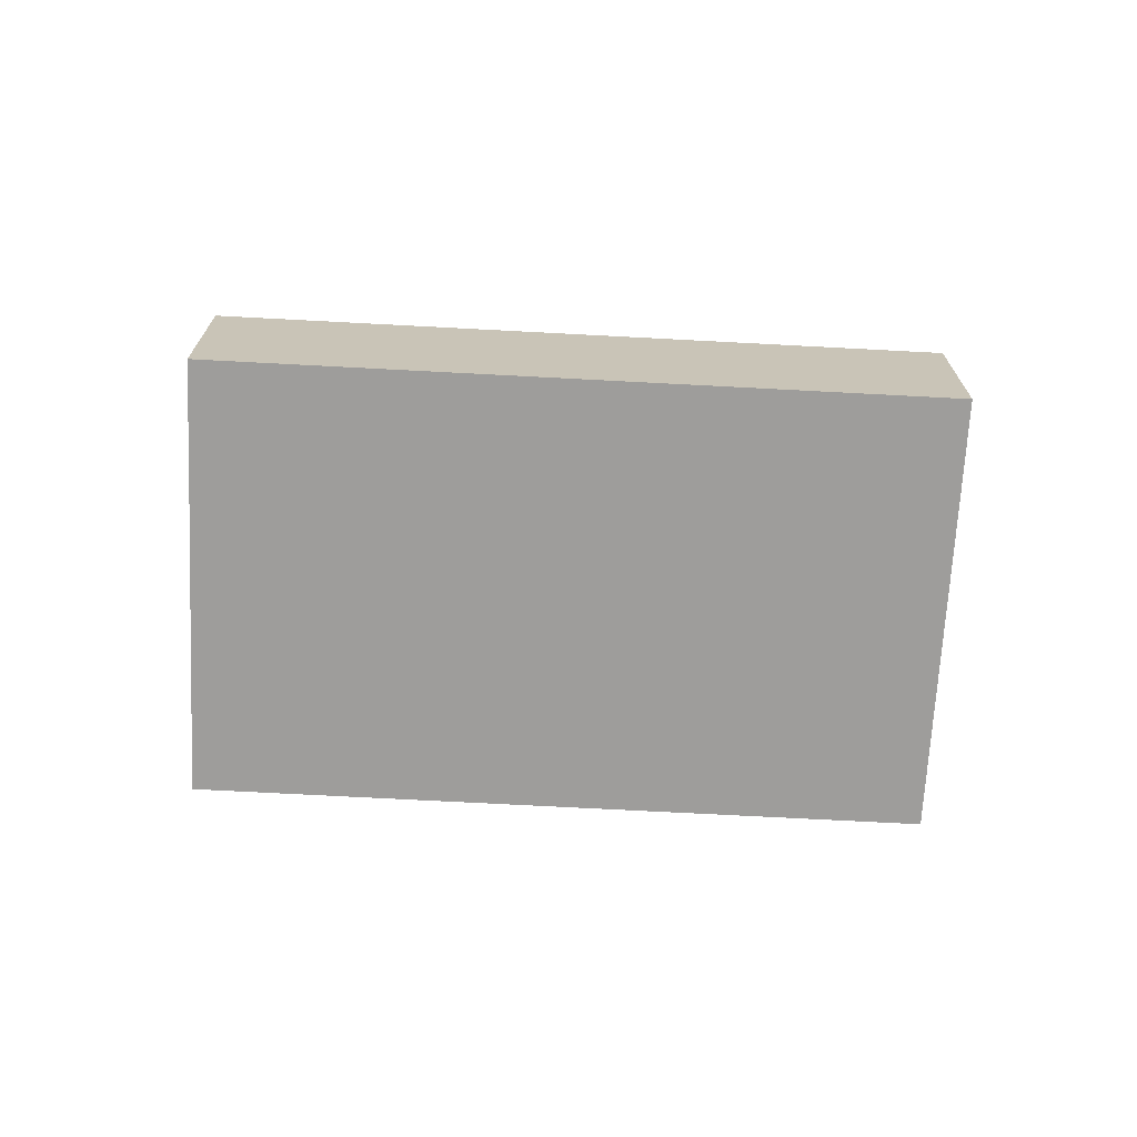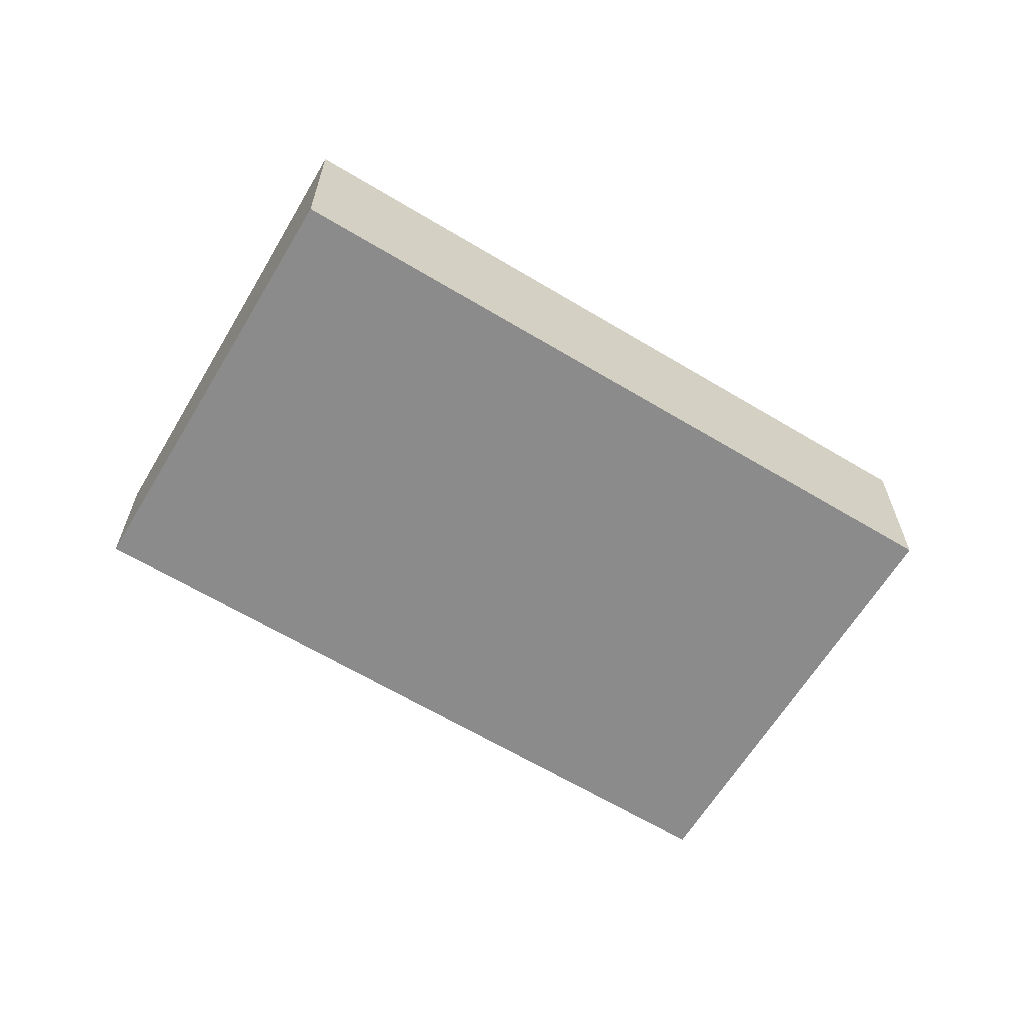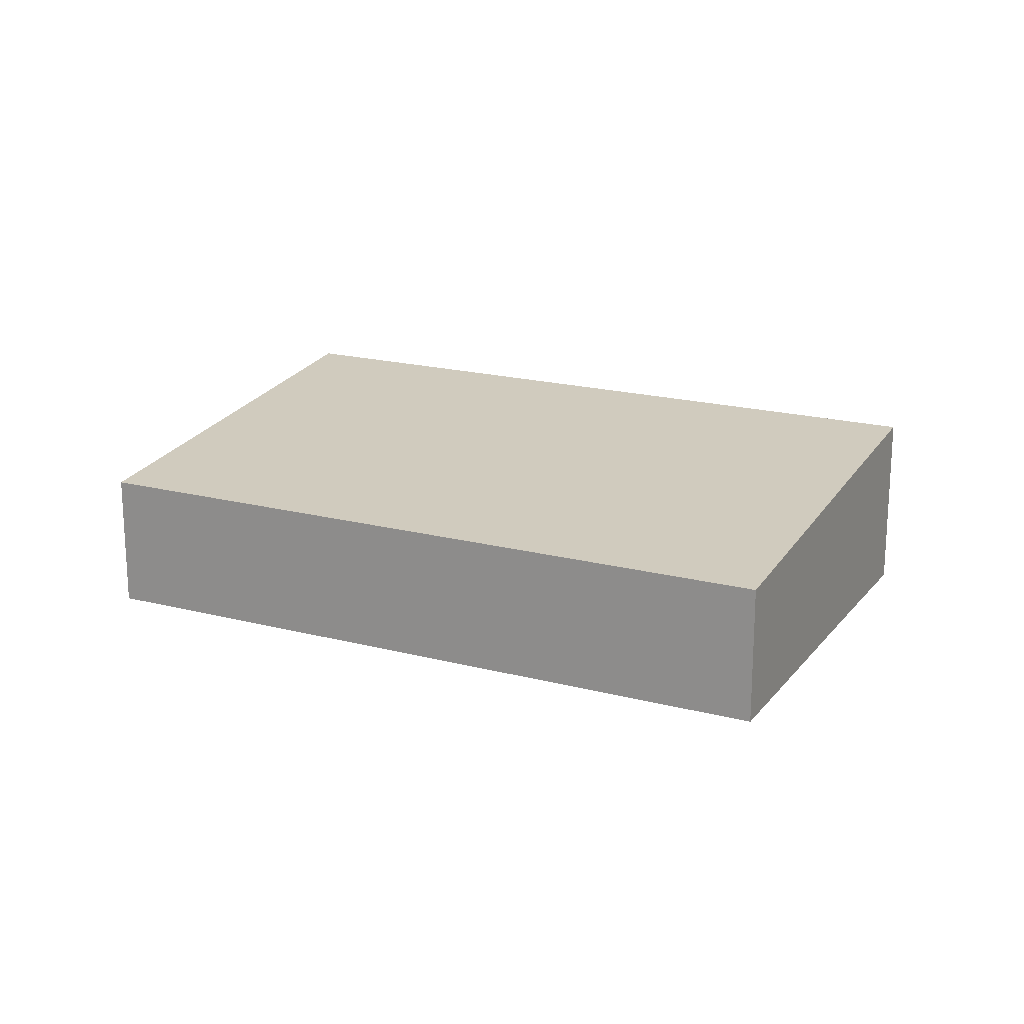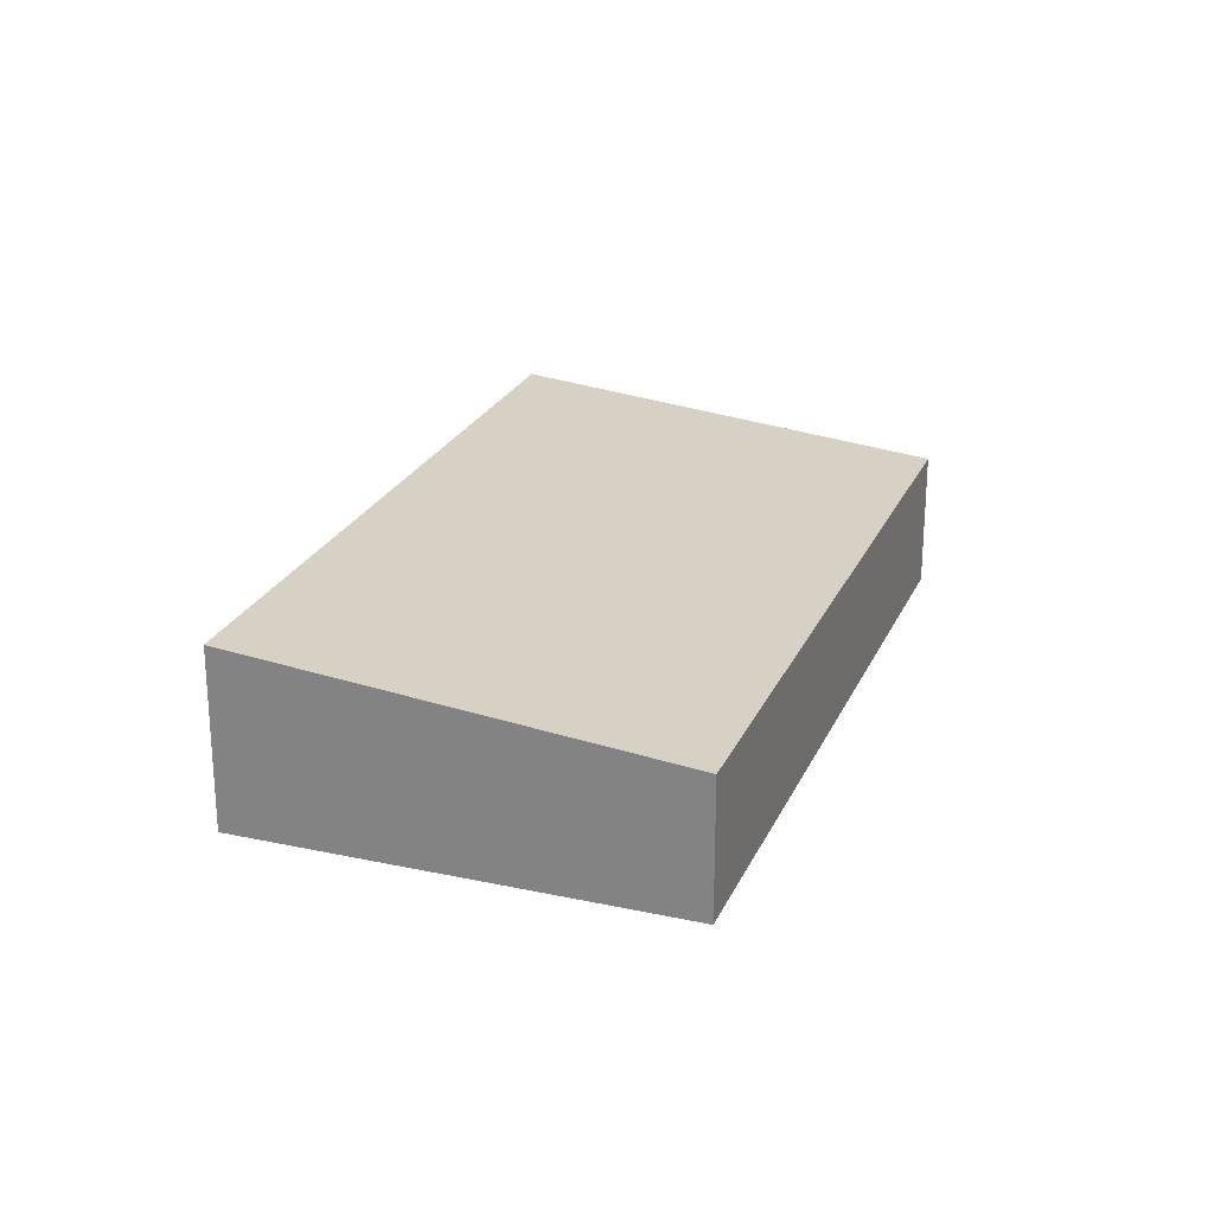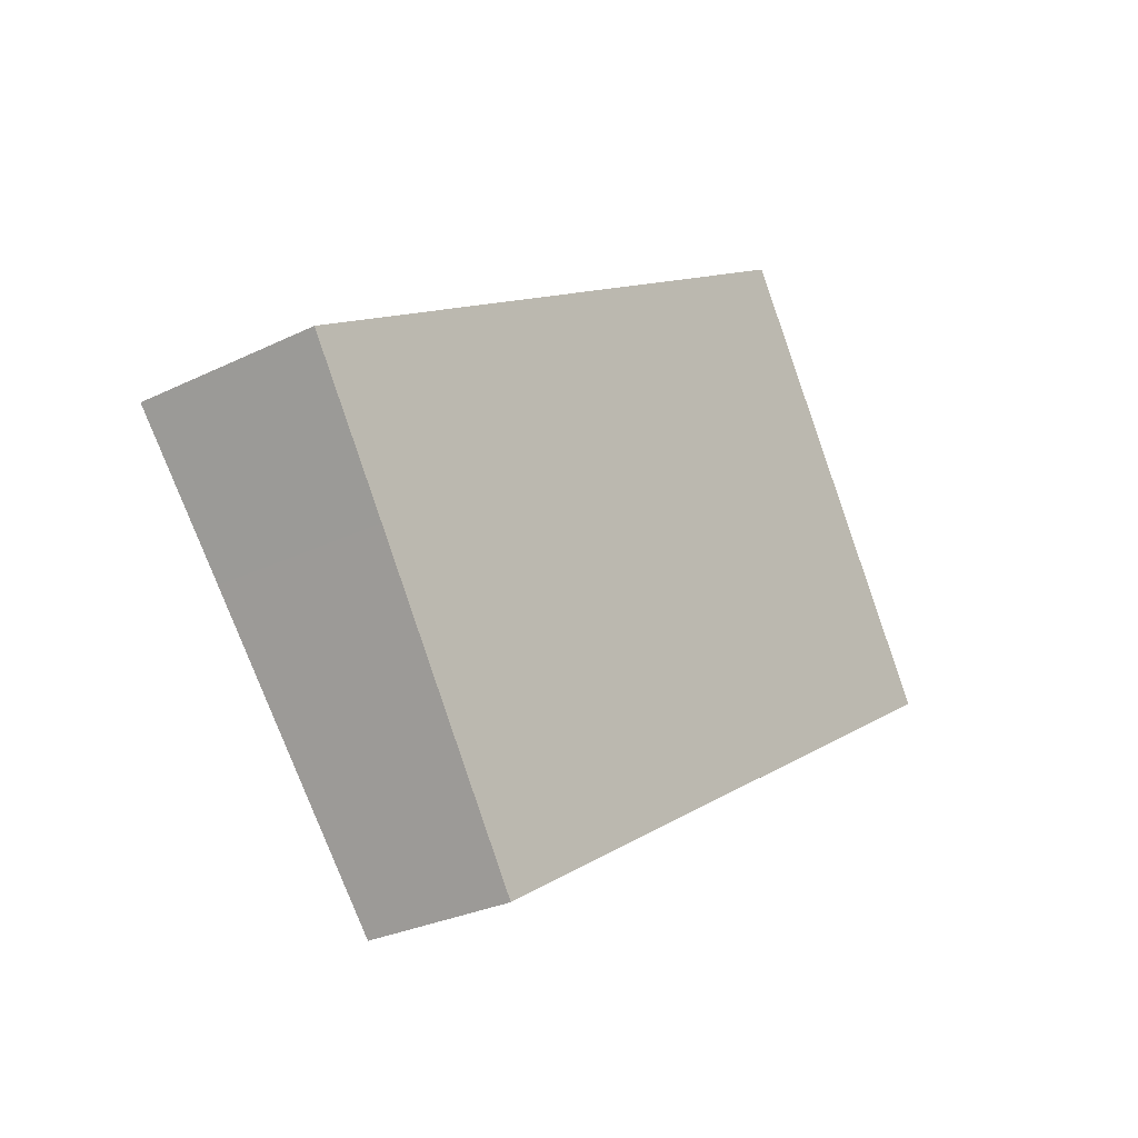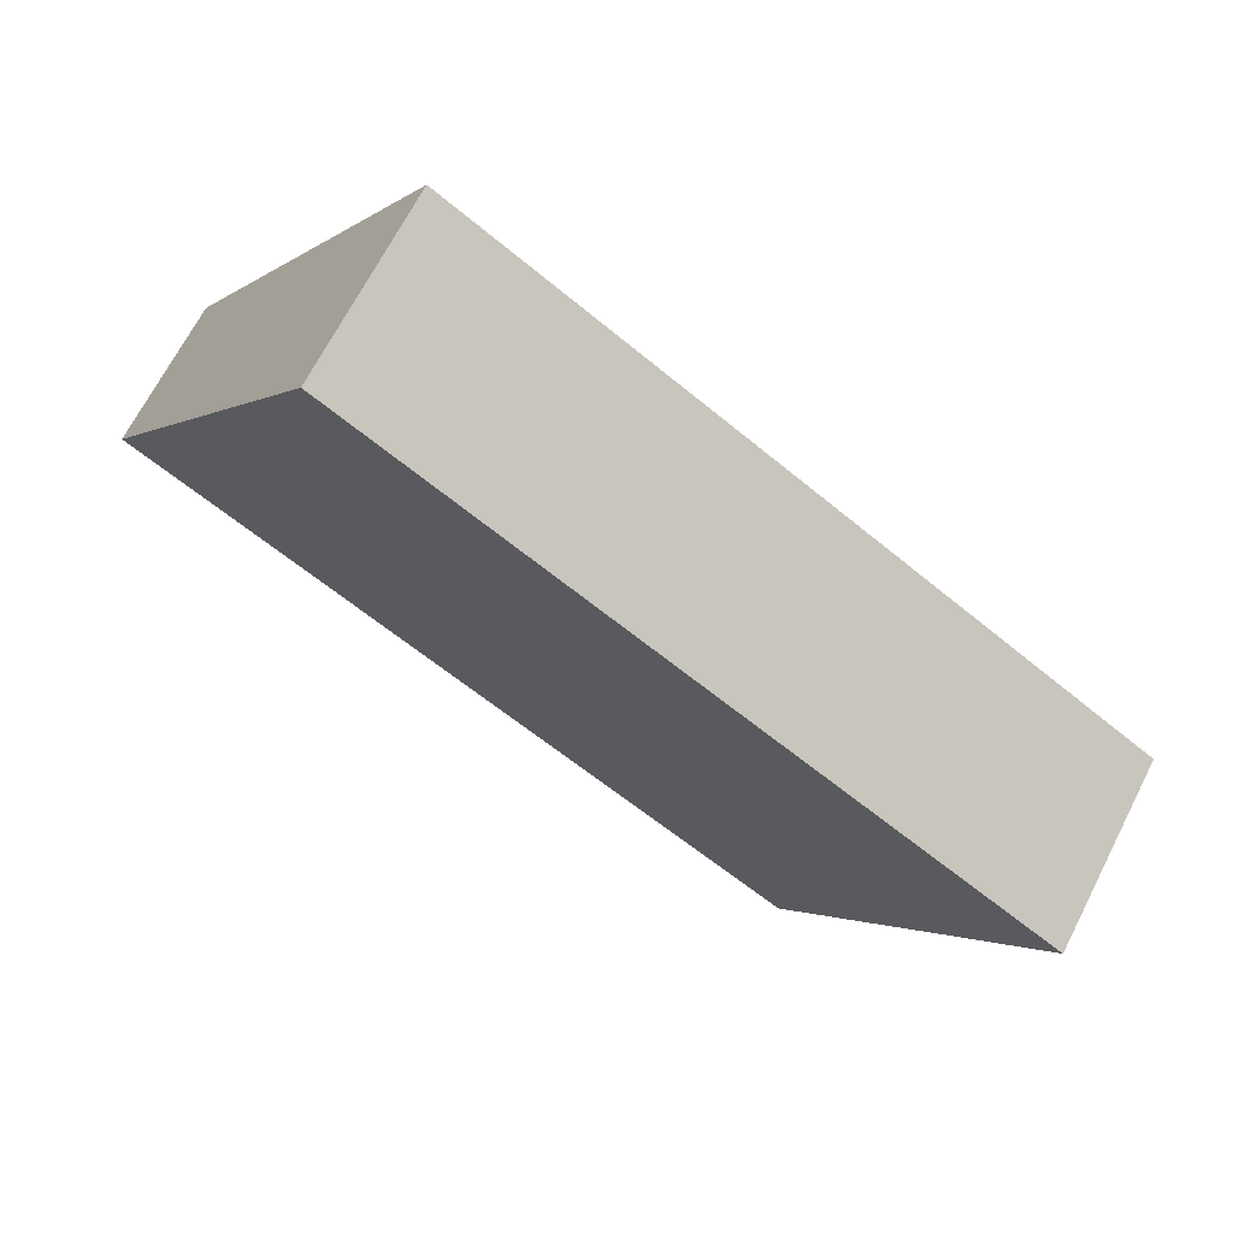
<metadata>
{"format":"obj","ext":"obj","renderer":"f3d","projection":"perspective","resolution":1024,"background":"white","views":[{"elev":-70.4,"azim":-35.4,"up":"+Y"},{"elev":-64.0,"azim":-63.6,"up":"+Y"},{"elev":19.2,"azim":173.8,"up":"+Y"},{"elev":24.3,"azim":77.5,"up":"+Y"},{"elev":-28.1,"azim":-53.3,"up":"+Z"},{"elev":67.7,"azim":-152.9,"up":"+Z"}]}
</metadata>
<code>
v  6.325 1.799 4.011
v  0.837 1.657 -1.295
v  0 1.799 1.102e-16
v  1.593 1.528 -2.473
v  2.435 1.385 -3.783
v  8.719 1.384 0.197
v  2.435 2.316e-16 -3.783
v  1.593 1.514e-16 -2.473
v  0.837 7.93e-17 -1.295
v  0 0 0
v  6.325 -2.456e-16 4.011
v  8.719 -1.206e-17 0.197
g defaultobject
f 1 2 3
f 2 1 4
f 4 1 5
f 5 1 6
f 7 4 5
f 4 7 8
f 4 8 2
f 2 8 9
f 2 9 3
f 3 9 10
f 10 1 3
f 1 10 11
f 11 6 1
f 6 11 12
f 6 7 5
f 7 6 12
f 9 11 10
f 11 9 12
f 12 9 8
f 12 8 7

</code>
